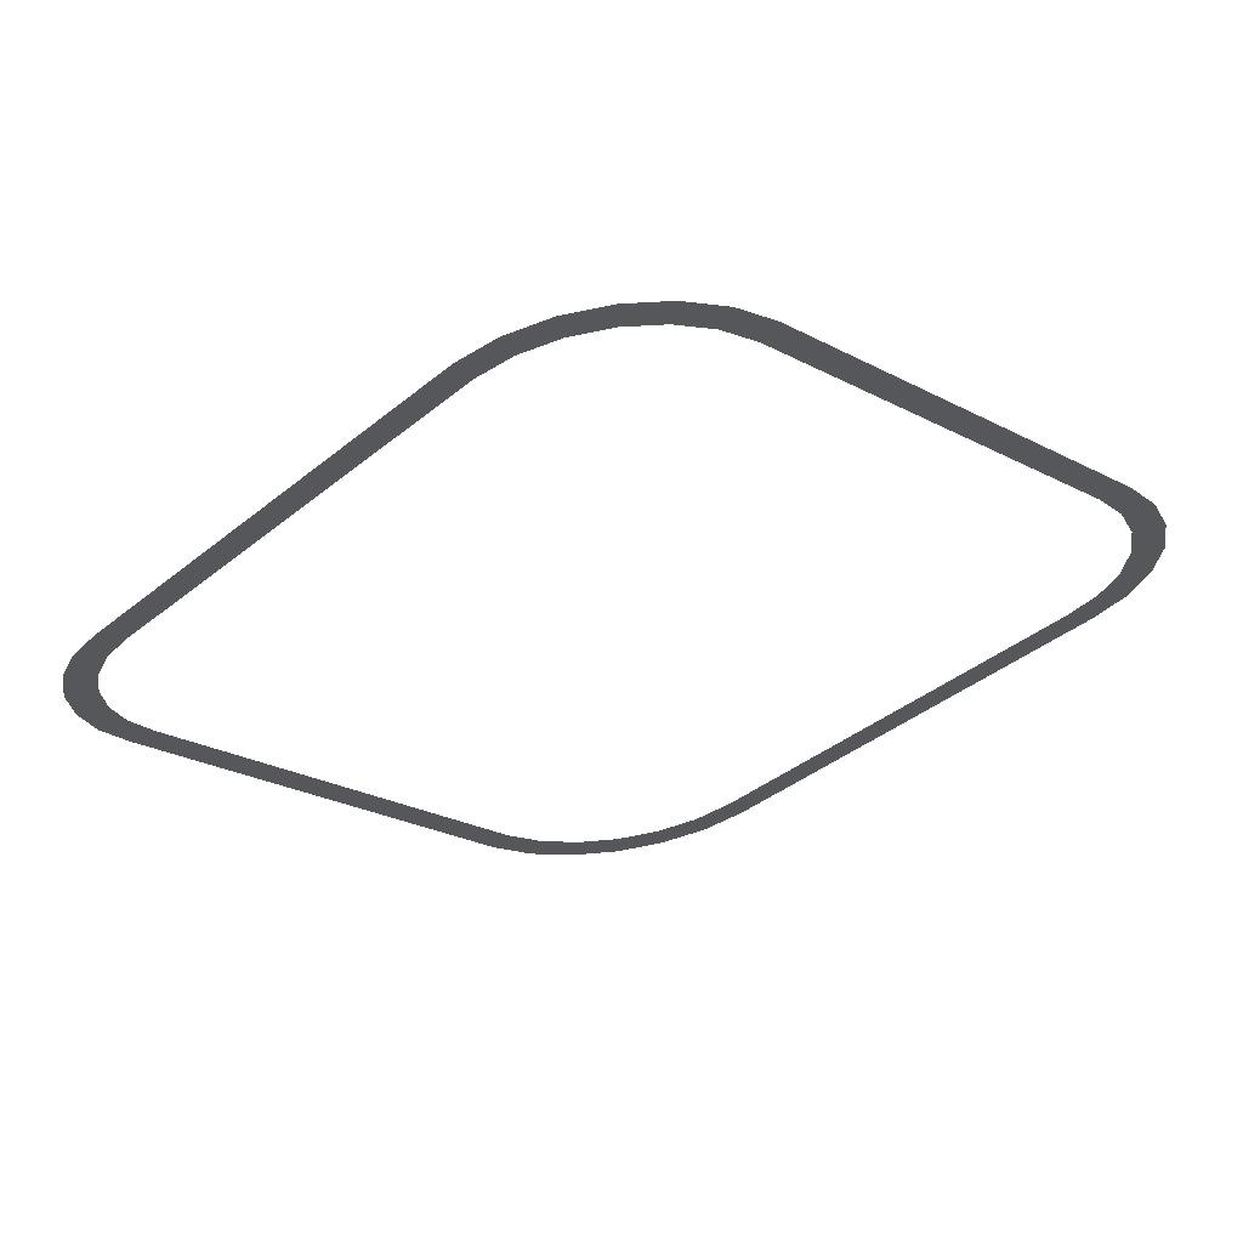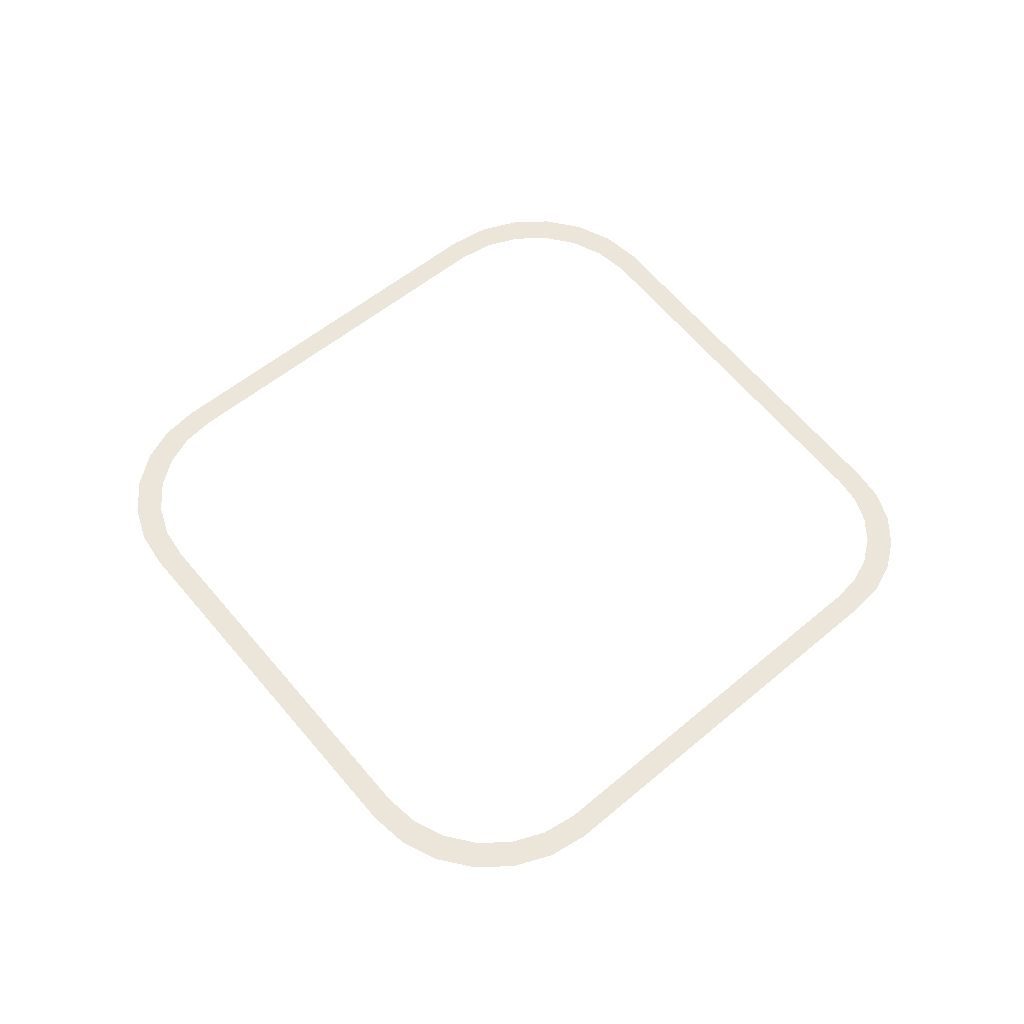
<metadata>
{"format":"obj","ext":"obj","renderer":"f3d","projection":"perspective","resolution":1024,"background":"white","views":[{"elev":61.8,"azim":171.3,"up":"+Z"},{"elev":57.1,"azim":5.4,"up":"+Y"}]}
</metadata>
<code>
o #ID1364
v 0.2759 0.712 -0.07233
v 0.05596 0.712 -0.302
v 0.07889 0.712 -0.2844
v 0.02935 0.712 -0.313
v 0.2902 0.712 -0.05376
v 0.299 0.712 -0.03231
v 0.06992 0.712 -0.269
v 0.2602 0.712 -0.06411
v 0.273 0.712 -0.0475
v 0.3021 0.712 -0.009279
v 0.2806 0.712 -0.02907
v 0.299 0.712 0.01375
v 0.2832 0.712 -0.009294
v 0.2806 0.712 0.01048
v 0.2902 0.712 0.03521
v 0.273 0.712 0.02891
v 0.2759 0.712 0.05377
v 0.2602 0.712 0.04551
v 0.07788 0.712 0.2659
v 0.06896 0.712 0.2504
v 0.04867 0.712 0.2659
v 0.05525 0.712 0.2832
v 0.02558 0.712 0.2755
v 0.02899 0.712 0.2941
v 0.000798 0.712 0.2788
v 0.000799 0.712 0.2978
v -0.02398 0.712 0.2755
v -0.02739 0.712 0.2941
v -0.04707 0.712 0.2659
v -0.06748 0.712 0.2503
v -0.3011 0.712 0.01743
v -0.2908 0.712 0.04233
v -0.05365 0.712 0.2832
v -0.2743 0.712 0.06382
v -0.07631 0.712 0.2659
v 0.04936 0.712 -0.2847
v 0.000798 0.712 -0.3168
v 0.02594 0.712 -0.2945
v 0.000798 0.712 -0.2978
v -0.02776 0.712 -0.313
v -0.02434 0.712 -0.2945
v -0.05436 0.712 -0.302
v -0.04777 0.712 -0.2847
v -0.07731 0.712 -0.2844
v -0.06844 0.712 -0.2689
v -0.2743 0.712 -0.08238
v -0.2587 0.712 -0.07377
v -0.2736 0.712 -0.05441
v -0.2908 0.712 -0.06089
v -0.2826 0.712 -0.03265
v -0.3011 0.712 -0.03599
v -0.2856 0.712 -0.009294
v -0.3046 0.712 -0.009279
v -0.2826 0.712 0.01406
v -0.2736 0.712 0.03582
v -0.2587 0.712 0.05517
v -0.06748 0.712 0.2503
v -0.2587 0.712 0.05517
v -0.3011 0.712 0.01743
v -0.2736 0.712 0.03582
v -0.2826 0.712 0.01406
v -0.3046 0.712 -0.009279
v -0.2856 0.712 -0.009294
v -0.3011 0.712 -0.03599
v -0.2826 0.712 -0.03265
v -0.2908 0.712 -0.06089
v -0.2736 0.712 -0.05441
v -0.2743 0.712 -0.08238
v -0.2587 0.712 -0.07377
v -0.06844 0.712 -0.2689
v -0.07731 0.712 -0.2844
v -0.04777 0.712 -0.2847
v -0.05436 0.712 -0.302
v -0.02434 0.712 -0.2945
v -0.02776 0.712 -0.313
v 0.000798 0.712 -0.2978
v 0.000798 0.712 -0.3168
v 0.02594 0.712 -0.2945
v 0.04936 0.712 -0.2847
v 0.06992 0.712 -0.269
v 0.02935 0.712 -0.313
v -0.07631 0.712 0.2659
v -0.05365 0.712 0.2832
v -0.2743 0.712 0.06382
v -0.2908 0.712 0.04233
v -0.02739 0.712 0.2941
v -0.04707 0.712 0.2659
v -0.02398 0.712 0.2755
v 0.000799 0.712 0.2978
v 0.000798 0.712 0.2788
v 0.02899 0.712 0.2941
v 0.02558 0.712 0.2755
v 0.05525 0.712 0.2832
v 0.04867 0.712 0.2659
v 0.07788 0.712 0.2659
v 0.06896 0.712 0.2504
v 0.2602 0.712 0.04551
v 0.2759 0.712 0.05377
v 0.273 0.712 0.02891
v 0.2902 0.712 0.03521
v 0.2806 0.712 0.01048
v 0.299 0.712 0.01375
v 0.2832 0.712 -0.009294
v 0.2806 0.712 -0.02907
v 0.3021 0.712 -0.009279
v 0.273 0.712 -0.0475
v 0.299 0.712 -0.03231
v 0.2602 0.712 -0.06411
v 0.2902 0.712 -0.05376
v 0.2759 0.712 -0.07233
v 0.05596 0.712 -0.302
v 0.07889 0.712 -0.2844
f 57 58 59
f 58 60 59
f 60 61 59
f 59 61 62
f 61 63 62
f 62 63 64
f 63 65 64
f 64 65 66
f 65 67 66
f 66 67 68
f 67 69 68
f 69 70 68
f 68 70 71
f 70 72 71
f 71 72 73
f 72 74 73
f 73 74 75
f 74 76 75
f 75 76 77
f 76 78 77
f 78 79 77
f 80 81 79
f 77 79 81
f 82 83 84
f 84 83 85
f 83 86 85
f 85 86 59
f 59 86 57
f 57 86 87
f 87 86 88
f 86 89 88
f 88 89 90
f 89 91 90
f 90 91 92
f 91 93 92
f 92 93 94
f 93 95 94
f 94 95 96
f 96 95 97
f 95 98 97
f 97 98 99
f 98 100 99
f 99 100 101
f 100 102 101
f 101 102 103
f 103 102 104
f 102 105 104
f 104 105 106
f 105 107 106
f 106 107 108
f 108 107 80
f 80 107 81
f 107 109 81
f 109 110 81
f 81 110 111
f 112 111 110
f 1 2 3
f 2 1 4
f 4 1 5
f 4 5 6
f 4 6 7
f 7 6 8
f 8 6 9
f 9 6 10
f 9 10 11
f 11 10 12
f 11 12 13
f 13 12 14
f 14 12 15
f 14 15 16
f 16 15 17
f 16 17 18
f 18 17 19
f 18 19 20
f 20 19 21
f 21 19 22
f 21 22 23
f 23 22 24
f 23 24 25
f 25 24 26
f 25 26 27
f 27 26 28
f 27 28 29
f 29 28 30
f 30 28 31
f 31 28 32
f 32 28 33
f 32 33 34
f 34 33 35
f 4 36 37
f 36 4 7
f 37 36 38
f 37 38 39
f 37 39 40
f 40 39 41
f 40 41 42
f 42 41 43
f 42 43 44
f 44 43 45
f 44 45 46
f 46 45 47
f 46 47 48
f 46 48 49
f 49 48 50
f 49 50 51
f 51 50 52
f 51 52 53
f 53 52 54
f 53 54 31
f 31 54 55
f 31 55 56
f 31 56 30

</code>
